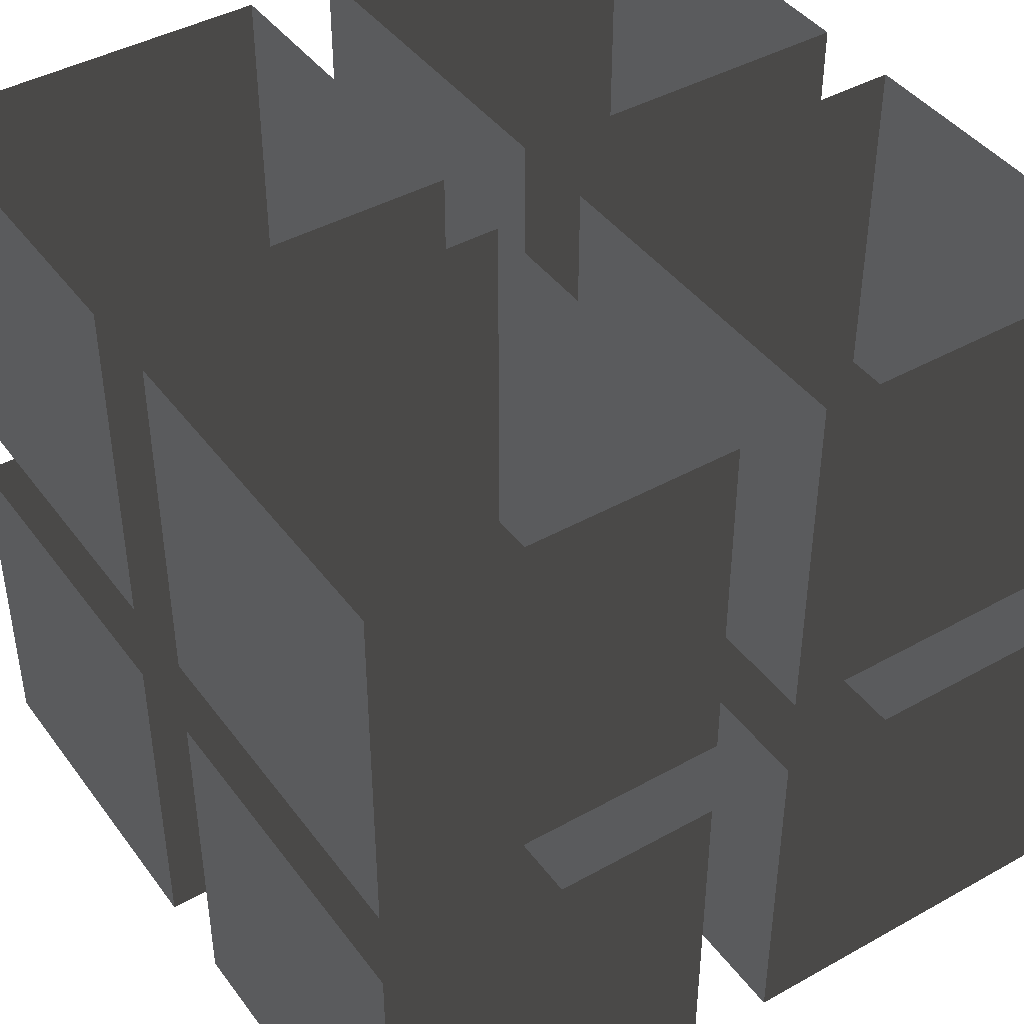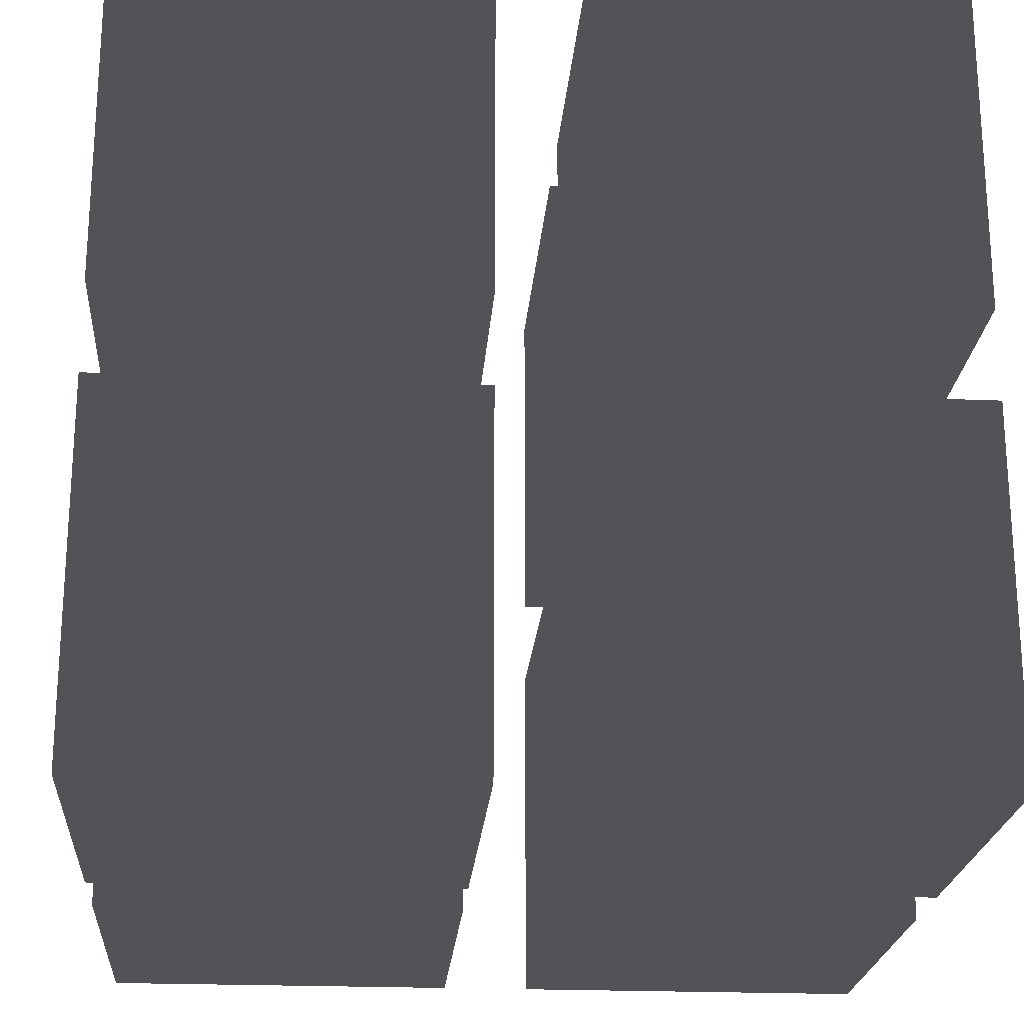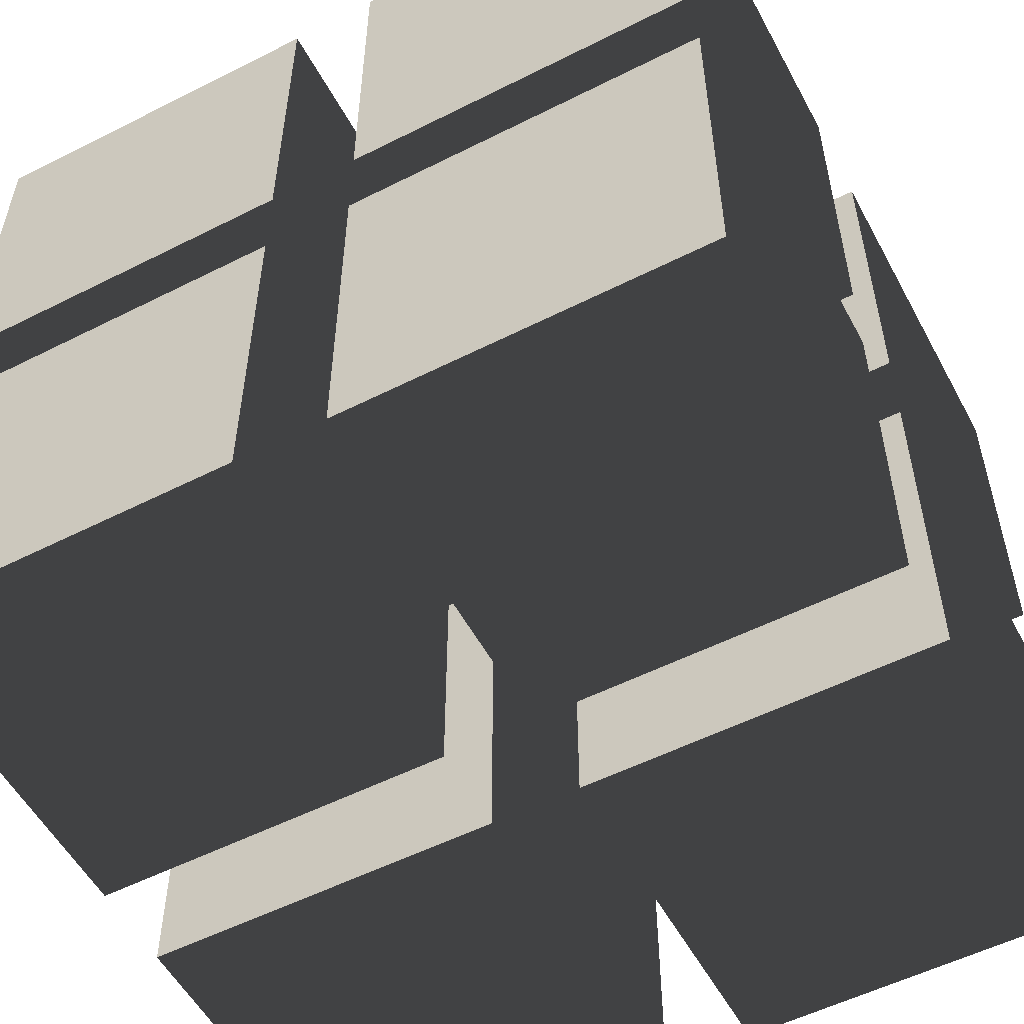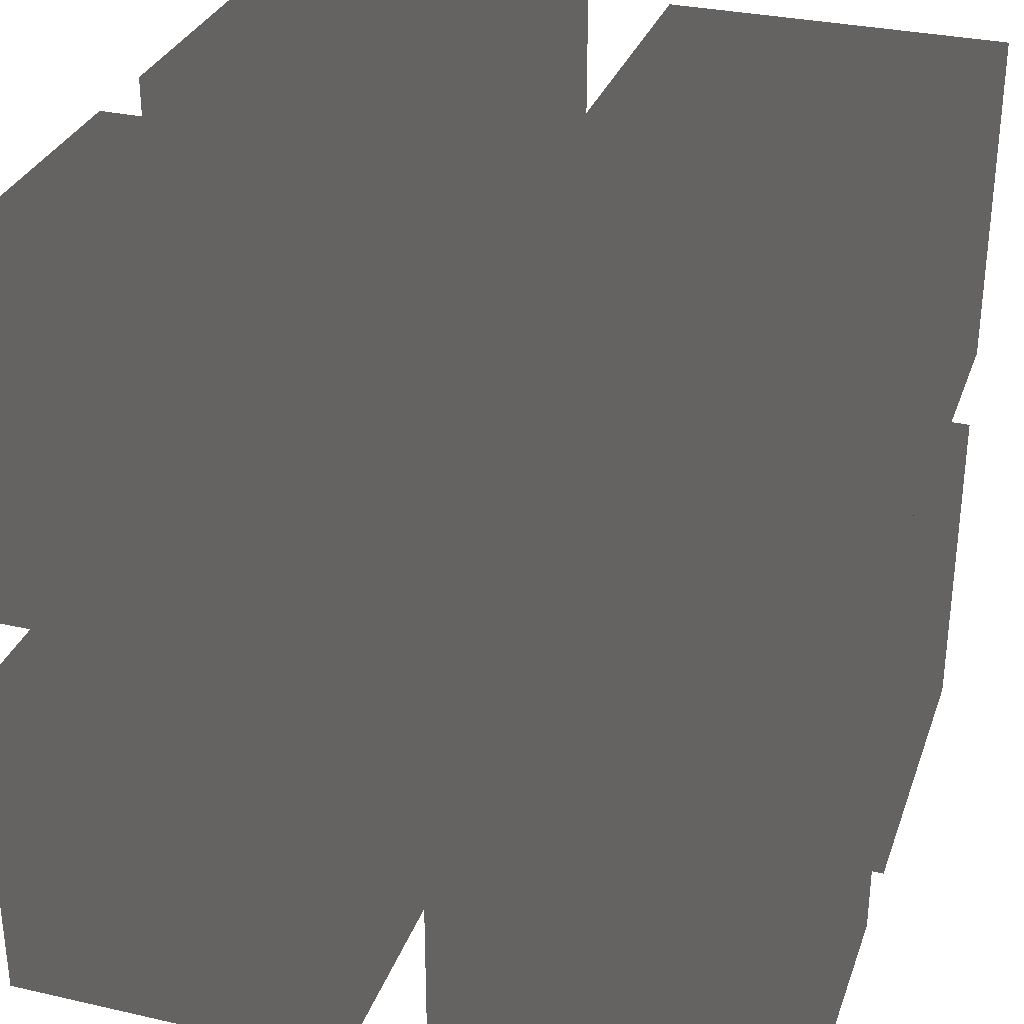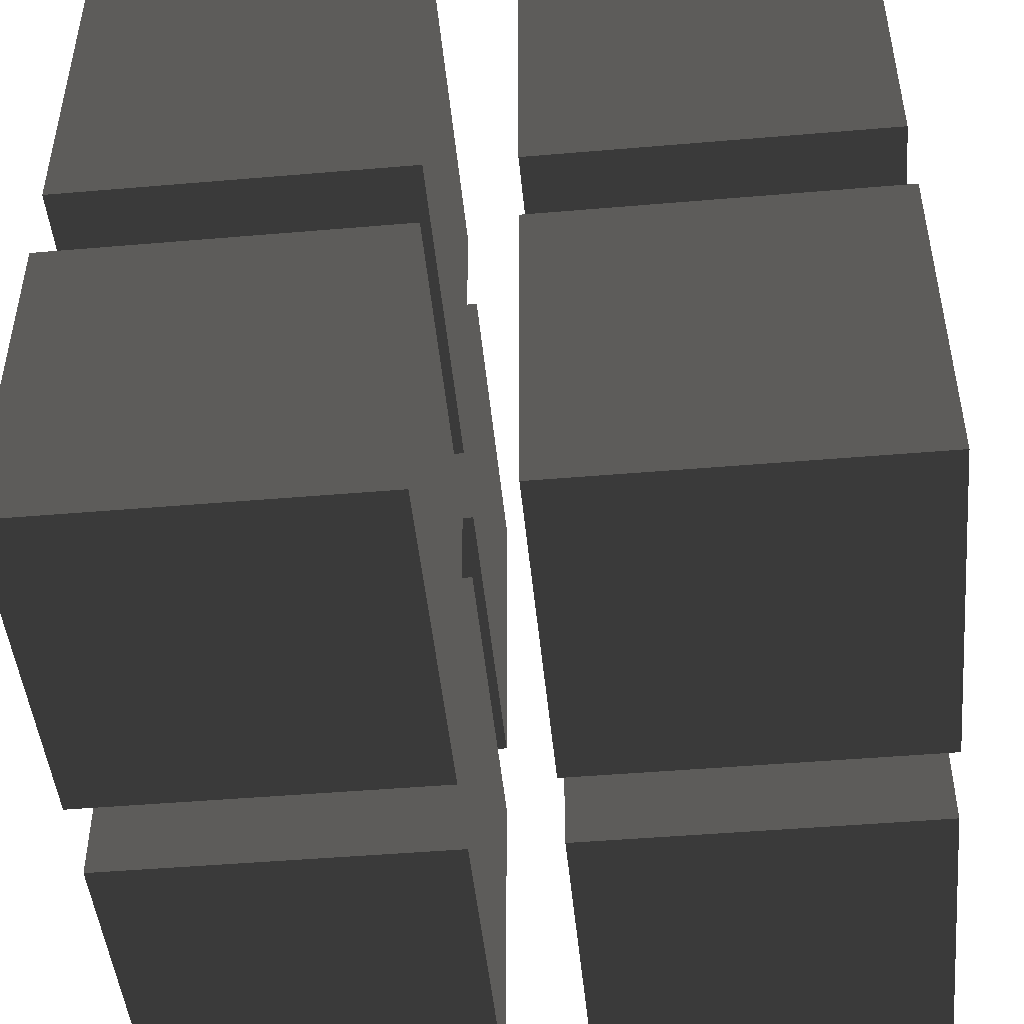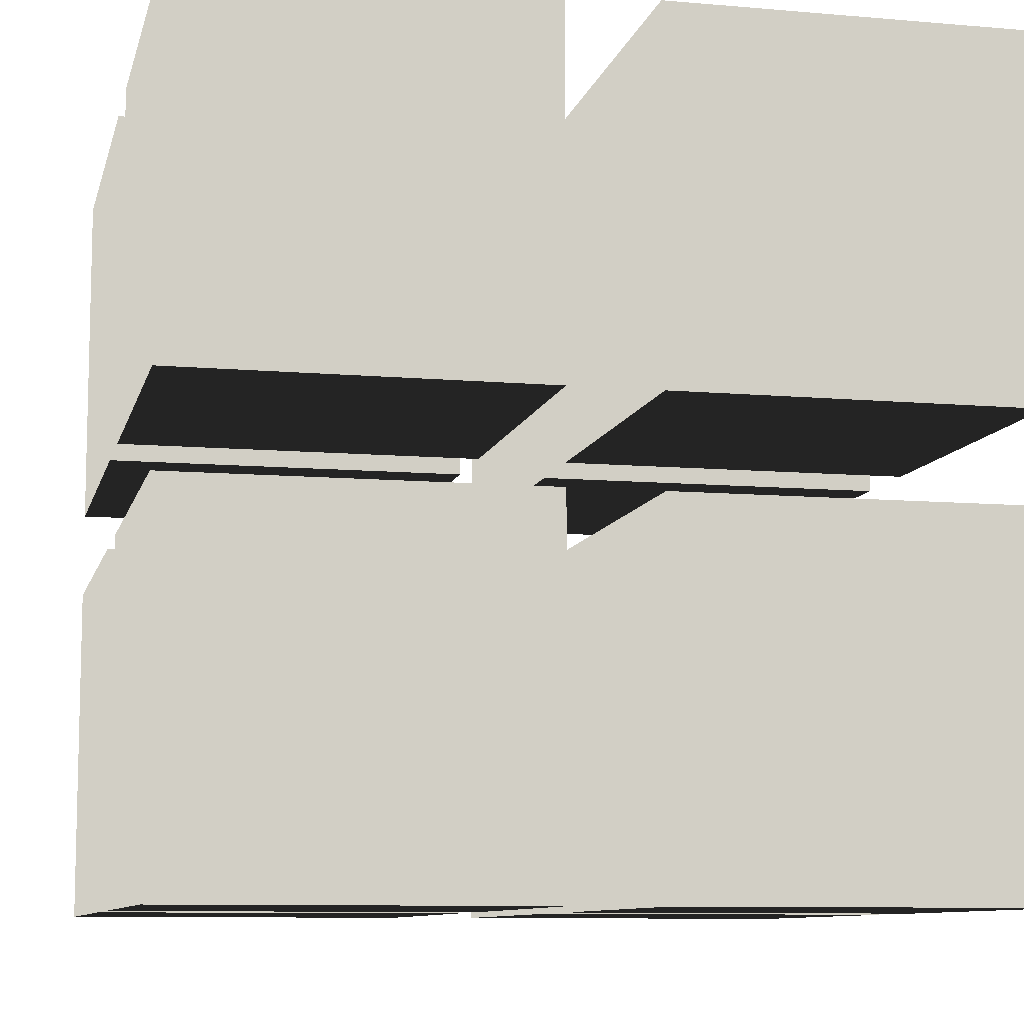
<metadata>
{"format":"obj","ext":"obj","renderer":"f3d","projection":"perspective","resolution":1024,"background":"white","views":[{"elev":42.7,"azim":-123.6,"up":"+Y"},{"elev":-22.0,"azim":85.8,"up":"+Z"},{"elev":-54.8,"azim":28.1,"up":"+Y"},{"elev":31.3,"azim":107.9,"up":"+Y"},{"elev":-47.3,"azim":-84.5,"up":"+Y"},{"elev":-9.4,"azim":-13.0,"up":"+Y"}]}
</metadata>
<code>
v 0 0 0
v 0.4 0 0
v 0.4 0.4 0
v 0 0.4 0
v 0 0 0.4
v 0.4 0 0.4
v 0.4 0.4 0.4
v 0 0.4 0.4
v 0 0 0.5
v 0.4 0 0.5
v 0.4 0.4 0.5
v 0 0.4 0.5
v 0 0 0.9
v 0.4 0 0.9
v 0.4 0.4 0.9
v 0 0.4 0.9
v 0 0.5 0
v 0.4 0.5 0
v 0.4 0.9 0
v 0 0.9 0
v 0 0.5 0.4
v 0.4 0.5 0.4
v 0.4 0.9 0.4
v 0 0.9 0.4
v 0 0.5 0.5
v 0.4 0.5 0.5
v 0.4 0.9 0.5
v 0 0.9 0.5
v 0 0.5 0.9
v 0.4 0.5 0.9
v 0.4 0.9 0.9
v 0 0.9 0.9
v 0.5 0 0
v 0.9 0 0
v 0.9 0.4 0
v 0.5 0.4 0
v 0.5 0 0.4
v 0.9 0 0.4
v 0.9 0.4 0.4
v 0.5 0.4 0.4
v 0.5 0 0.5
v 0.9 0 0.5
v 0.9 0.4 0.5
v 0.5 0.4 0.5
v 0.5 0 0.9
v 0.9 0 0.9
v 0.9 0.4 0.9
v 0.5 0.4 0.9
v 0.5 0.5 0
v 0.9 0.5 0
v 0.9 0.9 0
v 0.5 0.9 0
v 0.5 0.5 0.4
v 0.9 0.5 0.4
v 0.9 0.9 0.4
v 0.5 0.9 0.4
v 0.5 0.5 0.5
v 0.9 0.5 0.5
v 0.9 0.9 0.5
v 0.5 0.9 0.5
v 0.5 0.5 0.9
v 0.9 0.5 0.9
v 0.9 0.9 0.9
v 0.5 0.9 0.9
f 1 2 3
f 3 4 1
f 5 6 7
f 7 8 5
f 1 5 8
f 8 4 1
f 2 6 7
f 7 3 2
f 6 2 1
f 1 5 6
f 9 10 11
f 11 12 9
f 13 14 15
f 15 16 13
f 9 13 16
f 16 12 9
f 10 14 15
f 15 11 10
f 14 10 9
f 9 13 14
f 17 18 19
f 19 20 17
f 21 22 23
f 23 24 21
f 17 21 24
f 24 20 17
f 18 22 23
f 23 19 18
f 22 18 17
f 17 21 22
f 25 26 27
f 27 28 25
f 29 30 31
f 31 32 29
f 25 29 32
f 32 28 25
f 26 30 31
f 31 27 26
f 30 26 25
f 25 29 30
f 33 34 35
f 35 36 33
f 37 38 39
f 39 40 37
f 33 37 40
f 40 36 33
f 34 38 39
f 39 35 34
f 38 34 33
f 33 37 38
f 41 42 43
f 43 44 41
f 45 46 47
f 47 48 45
f 41 45 48
f 48 44 41
f 42 46 47
f 47 43 42
f 46 42 41
f 41 45 46
f 49 50 51
f 51 52 49
f 53 54 55
f 55 56 53
f 49 53 56
f 56 52 49
f 50 54 55
f 55 51 50
f 54 50 49
f 49 53 54
f 57 58 59
f 59 60 57
f 61 62 63
f 63 64 61
f 57 61 64
f 64 60 57
f 58 62 63
f 63 59 58
f 62 58 57
f 57 61 62

</code>
